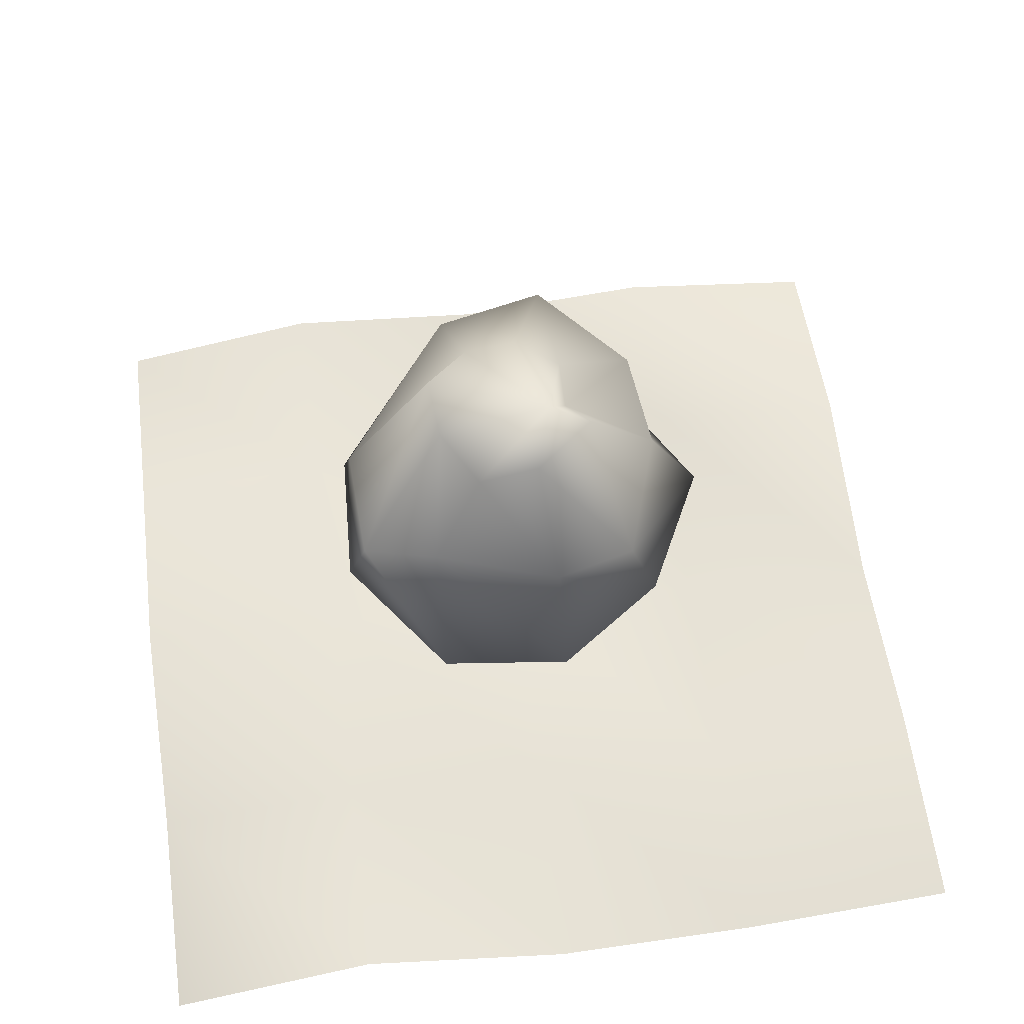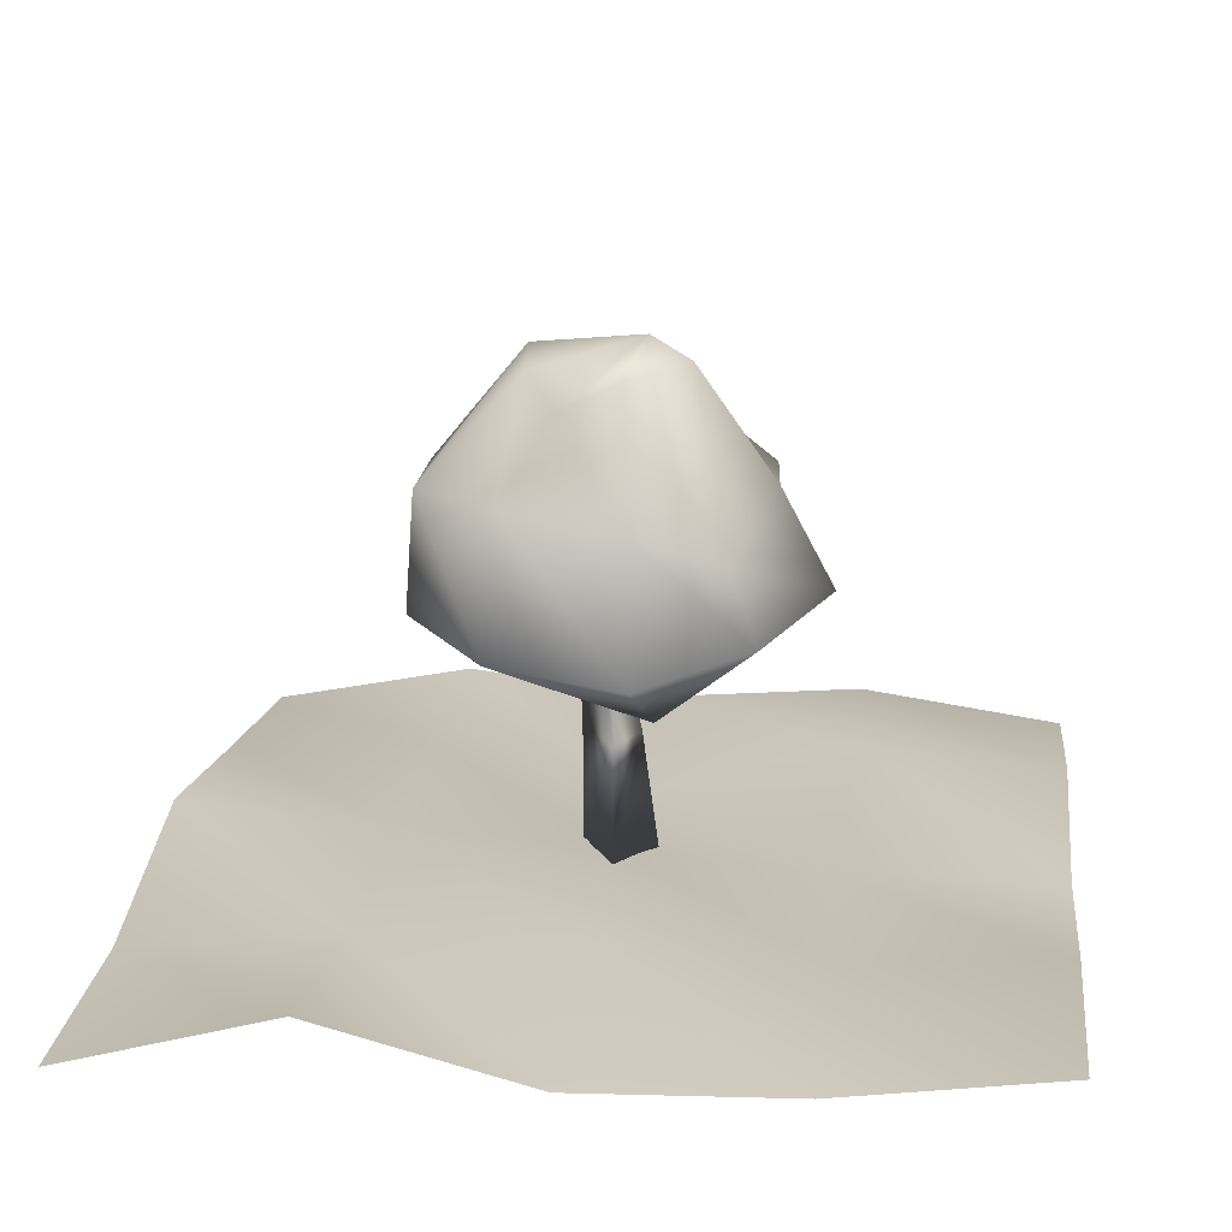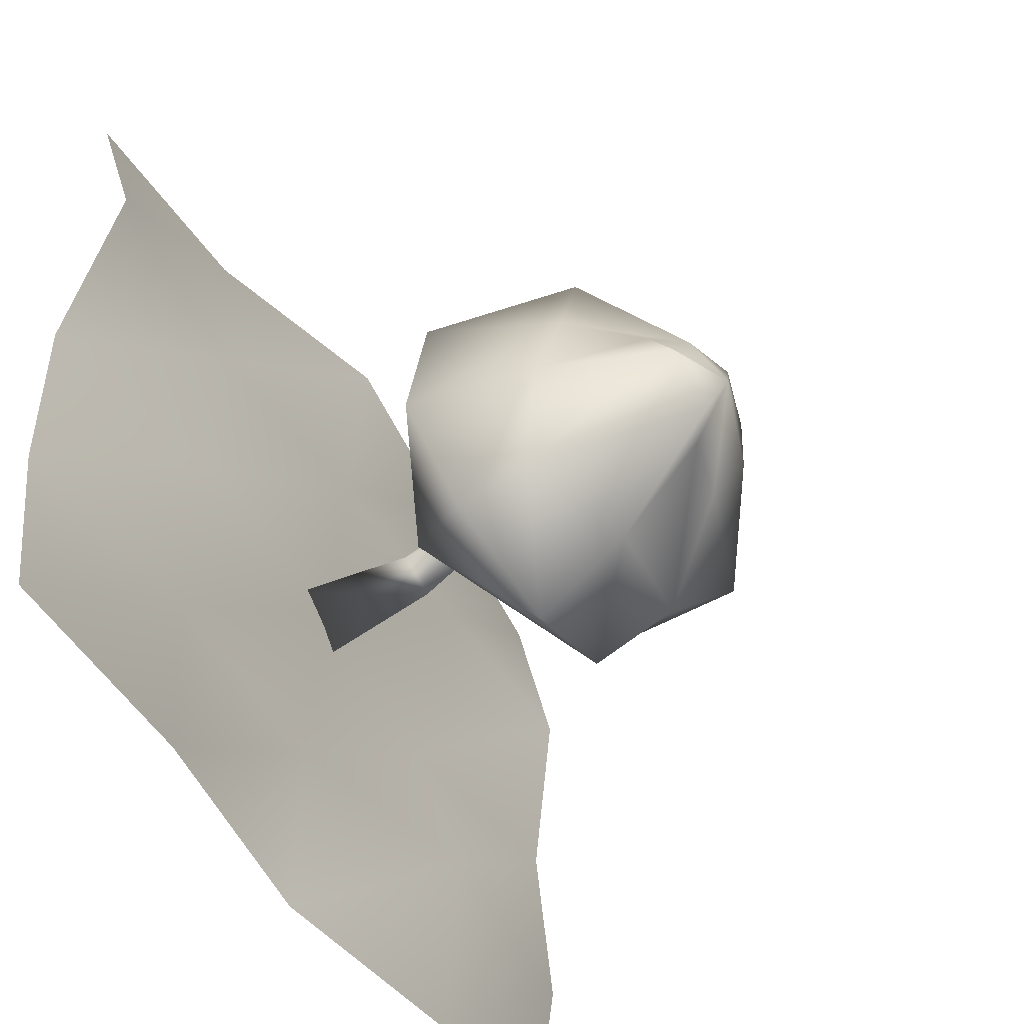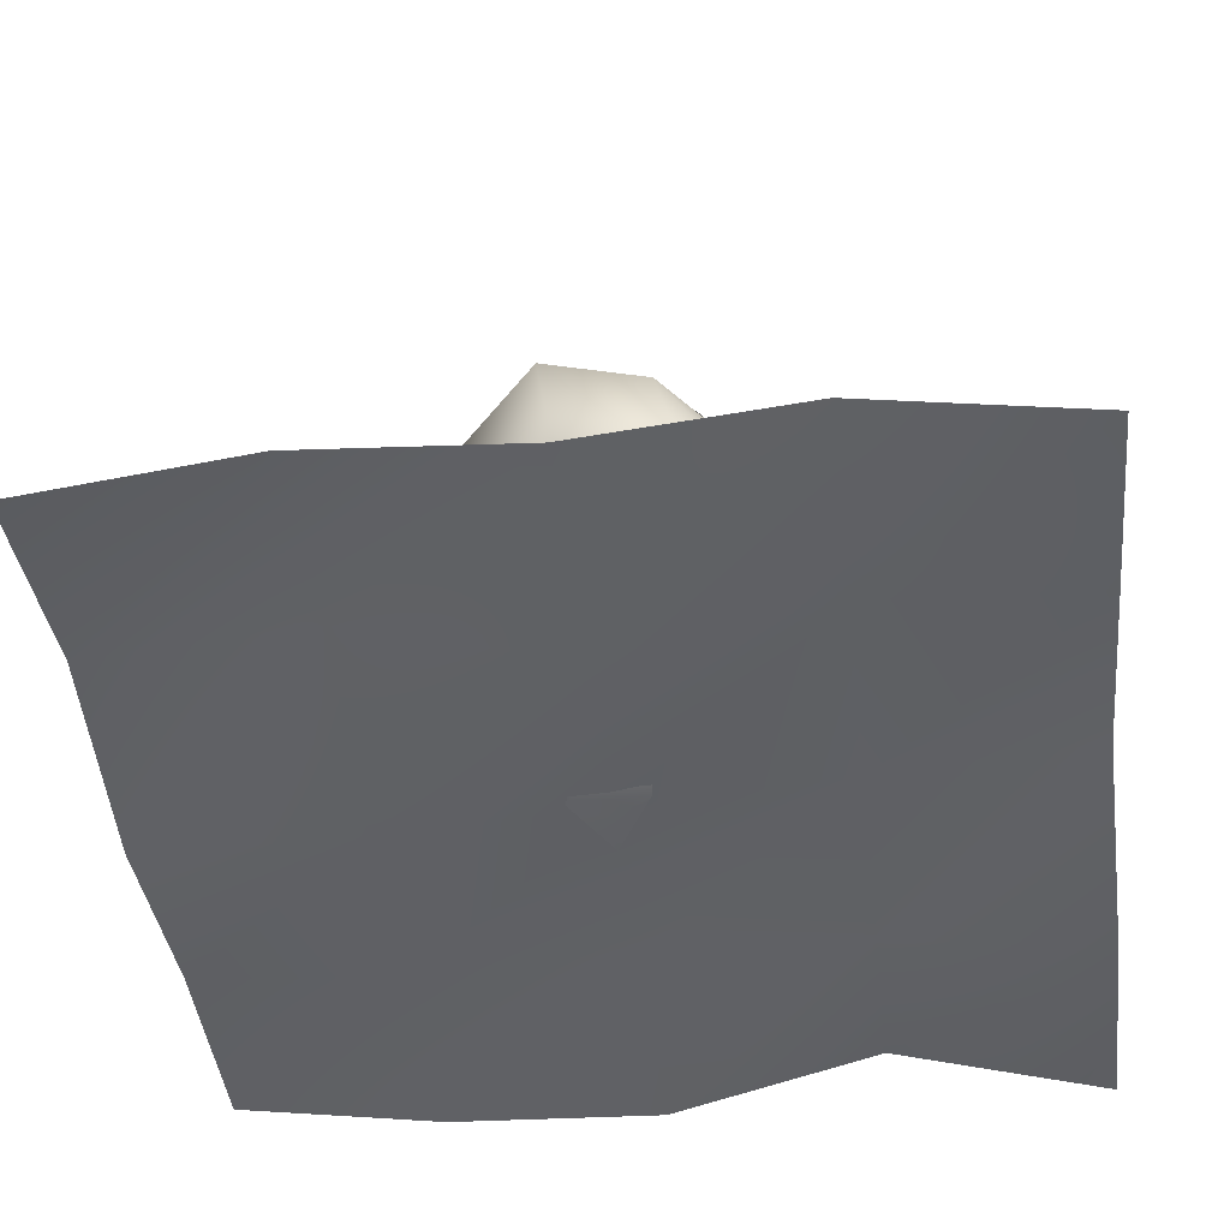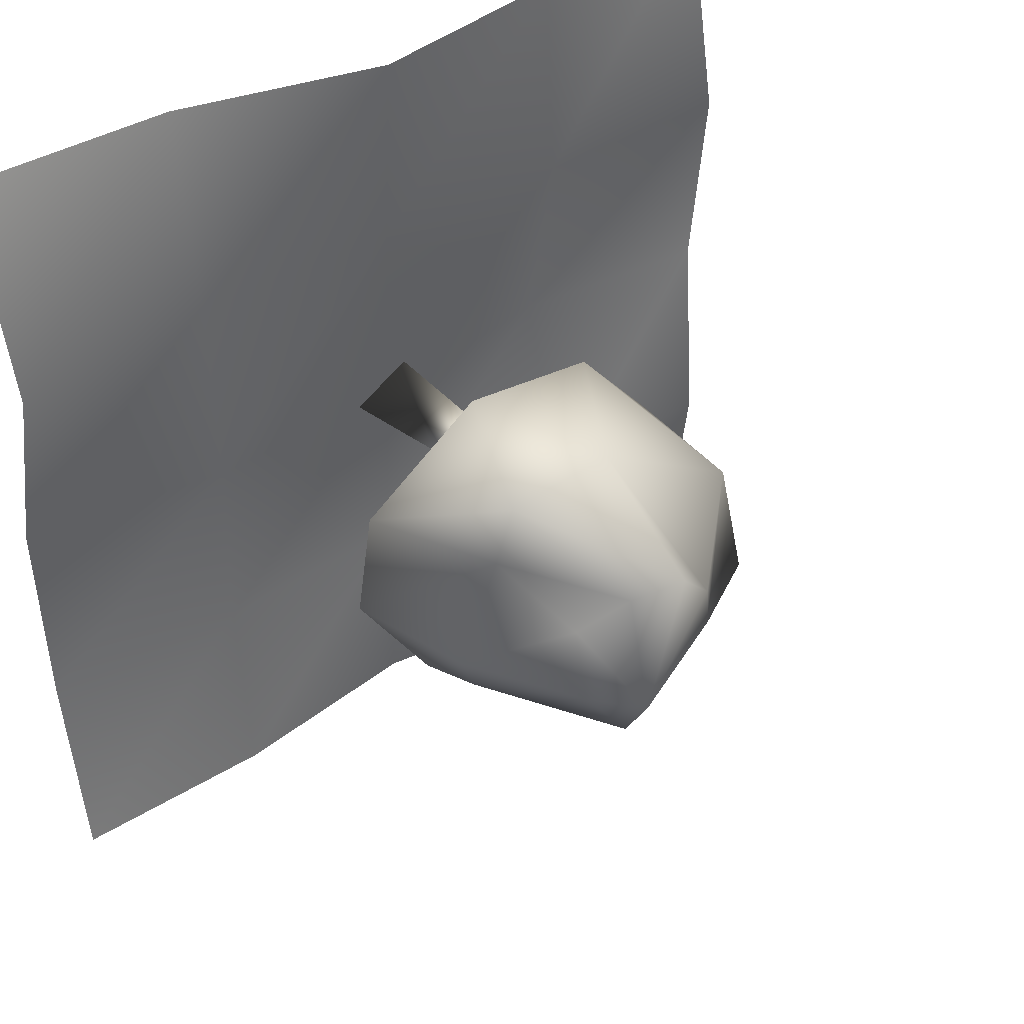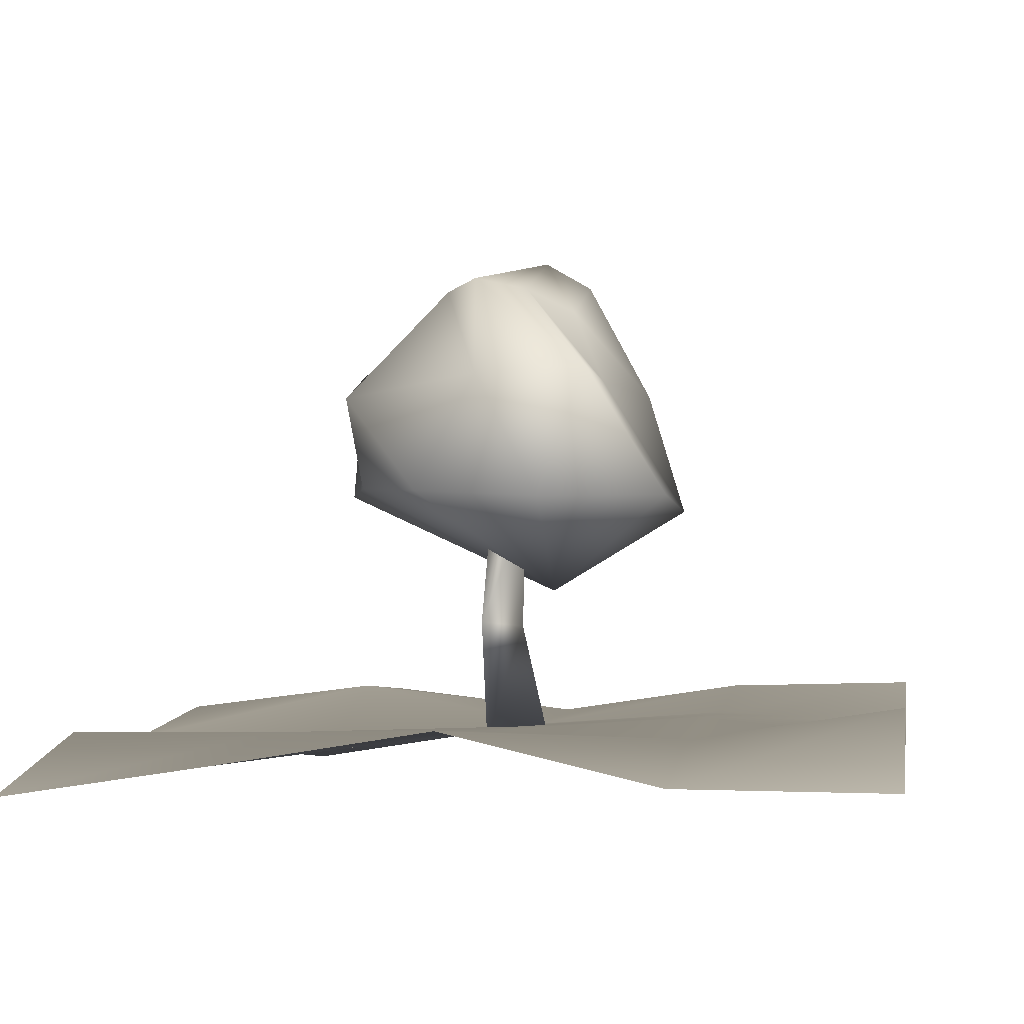
<metadata>
{"format":"obj","ext":"obj","renderer":"f3d","projection":"perspective","resolution":1024,"background":"white","views":[{"elev":61.9,"azim":82.4,"up":"+Y"},{"elev":20.7,"azim":97.1,"up":"+Y"},{"elev":-53.7,"azim":123.9,"up":"+Z"},{"elev":-46.0,"azim":-83.3,"up":"+Y"},{"elev":42.0,"azim":145.0,"up":"+Z"},{"elev":-0.8,"azim":9.7,"up":"+Y"}]}
</metadata>
<code>
g
v  -0.75 -0.46 -0.91
v  19.25 0.29 -1.28
v  -10.78 -0.21 -18.82
v  -9.88 2.31 15.82
v  6.04 59.1 0.34
v  -11.86 59.83 -10.47
v  -12.62 61.58 16.03
v  8.39 118.7 5.33
v  -2.34 119.8 -0.45
v  -7.1 120.9 17.91
v  -2.21 119.5 8.48
g arbre_tronc
f 1 3 2
f 1 4 3
f 1 2 4
f 2 6 5
f 2 3 6
f 3 7 6
f 3 4 7
f 4 5 7
f 4 2 5
f 5 9 8
f 5 6 9
f 6 10 9
f 6 7 10
f 7 8 10
f 7 5 8
f 11 8 9
f 11 9 10
f 11 10 8
g
v  16.19 247.3 -15.84
v  1.11 220.9 -25.87
v  -27.56 212.4 -27.14
v  -34.25 226.4 -6.18
v  -29.65 229.9 18.55
v  -11.94 234.7 38.28
v  13.89 229 35.71
v  35.74 218.3 19.84
v  40.1 233.1 -7.58
v  20.97 237.9 -34.67
v  2.81 180.6 -69.74
v  -48.52 174.6 -65.62
v  -83.63 189.8 -24.61
v  -81.51 175.6 25.53
v  -4.64 184.2 79.42
v  48.68 187.7 77.22
v  53.51 181.6 43.29
v  69.91 177.2 -14.04
v  51.7 159.9 -53.22
v  0.74 133.8 -94.27
v  -57.75 127.1 -62.74
v  -86.9 126 -15.1
v  -69.17 129.1 40
v  -33.81 127.2 82.64
v  26.84 124.5 85.87
v  84.41 125.6 43.83
v  87.74 117.9 -16.23
v  56.23 126.5 -65.65
v  19.36 76.97 -19.01
g arbre_feuillage
f 12 13 14
f 12 14 15
f 12 15 16
f 12 16 17
f 12 17 18
f 12 18 19
f 12 19 20
f 12 20 21
f 12 21 13
f 13 22 23
f 13 23 14
f 14 23 24
f 14 24 15
f 15 24 25
f 15 25 16
f 16 25 26
f 16 26 17
f 17 26 27
f 17 27 18
f 18 27 28
f 18 28 19
f 19 28 29
f 19 29 20
f 20 29 30
f 20 30 21
f 21 30 22
f 21 22 13
f 22 31 32
f 22 32 23
f 23 32 33
f 23 33 24
f 24 33 34
f 24 34 25
f 25 34 35
f 25 35 26
f 26 35 36
f 26 36 27
f 27 36 37
f 27 37 28
f 28 37 38
f 28 38 29
f 29 38 39
f 29 39 30
f 30 39 31
f 30 31 22
f 40 32 31
f 40 33 32
f 40 34 33
f 40 35 34
f 40 36 35
f 40 37 36
f 40 38 37
f 40 39 38
f 40 31 39
g
v  -199.8 -11.61 199.7
v  -99.81 3.93 199.7
v  0.19 20.58 199.7
v  100.2 -2.52 199.7
v  200.2 -2.83 199.7
v  -199.8 9.38 99.72
v  -99.81 10.76 99.72
v  0.19 12.7 99.72
v  100.2 10.24 99.72
v  200.2 26.1 99.72
v  -199.8 -1.02 -0.28
v  -99.81 -9.66 -0.28
v  0.19 7.17 -0.28
v  100.2 13.51 -0.28
v  200.2 0.4 -0.28
v  -199.8 8.2 -100.3
v  -99.81 21.34 -100.3
v  0.19 1.37 -100.3
v  100.2 8.77 -100.3
v  200.2 4.93 -100.3
v  -199.8 -5.57 -200.3
v  -99.81 13.46 -200.3
v  0.19 2.12 -200.3
v  100.2 17.44 -200.3
v  200.2 20.36 -200.3
g sol
f 46 41 47
f 42 47 41
f 47 42 48
f 43 48 42
f 48 43 49
f 44 49 43
f 49 44 50
f 45 50 44
f 51 46 52
f 47 52 46
f 52 47 53
f 48 53 47
f 53 48 54
f 49 54 48
f 54 49 55
f 50 55 49
f 56 51 57
f 52 57 51
f 57 52 58
f 53 58 52
f 58 53 59
f 54 59 53
f 59 54 60
f 55 60 54
f 61 56 62
f 57 62 56
f 62 57 63
f 58 63 57
f 63 58 64
f 59 64 58
f 64 59 65
f 60 65 59
g

</code>
